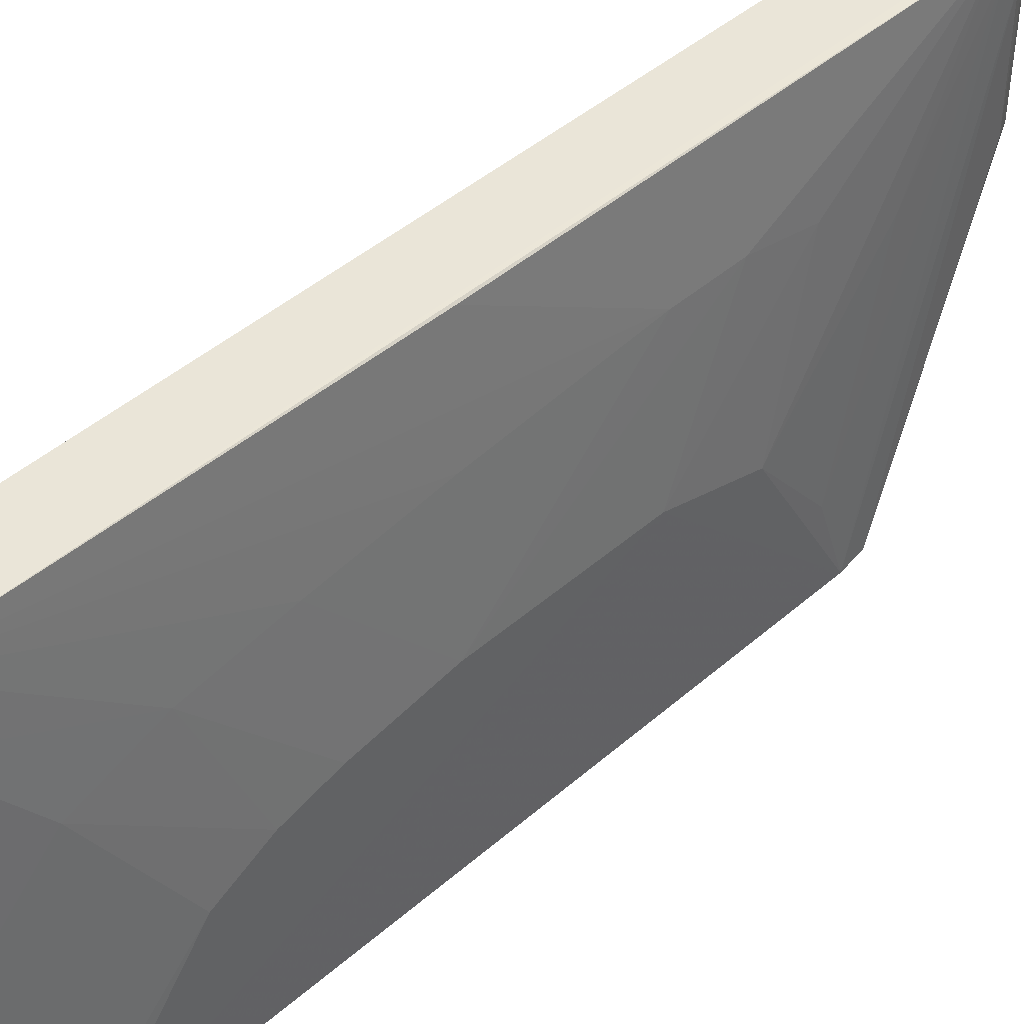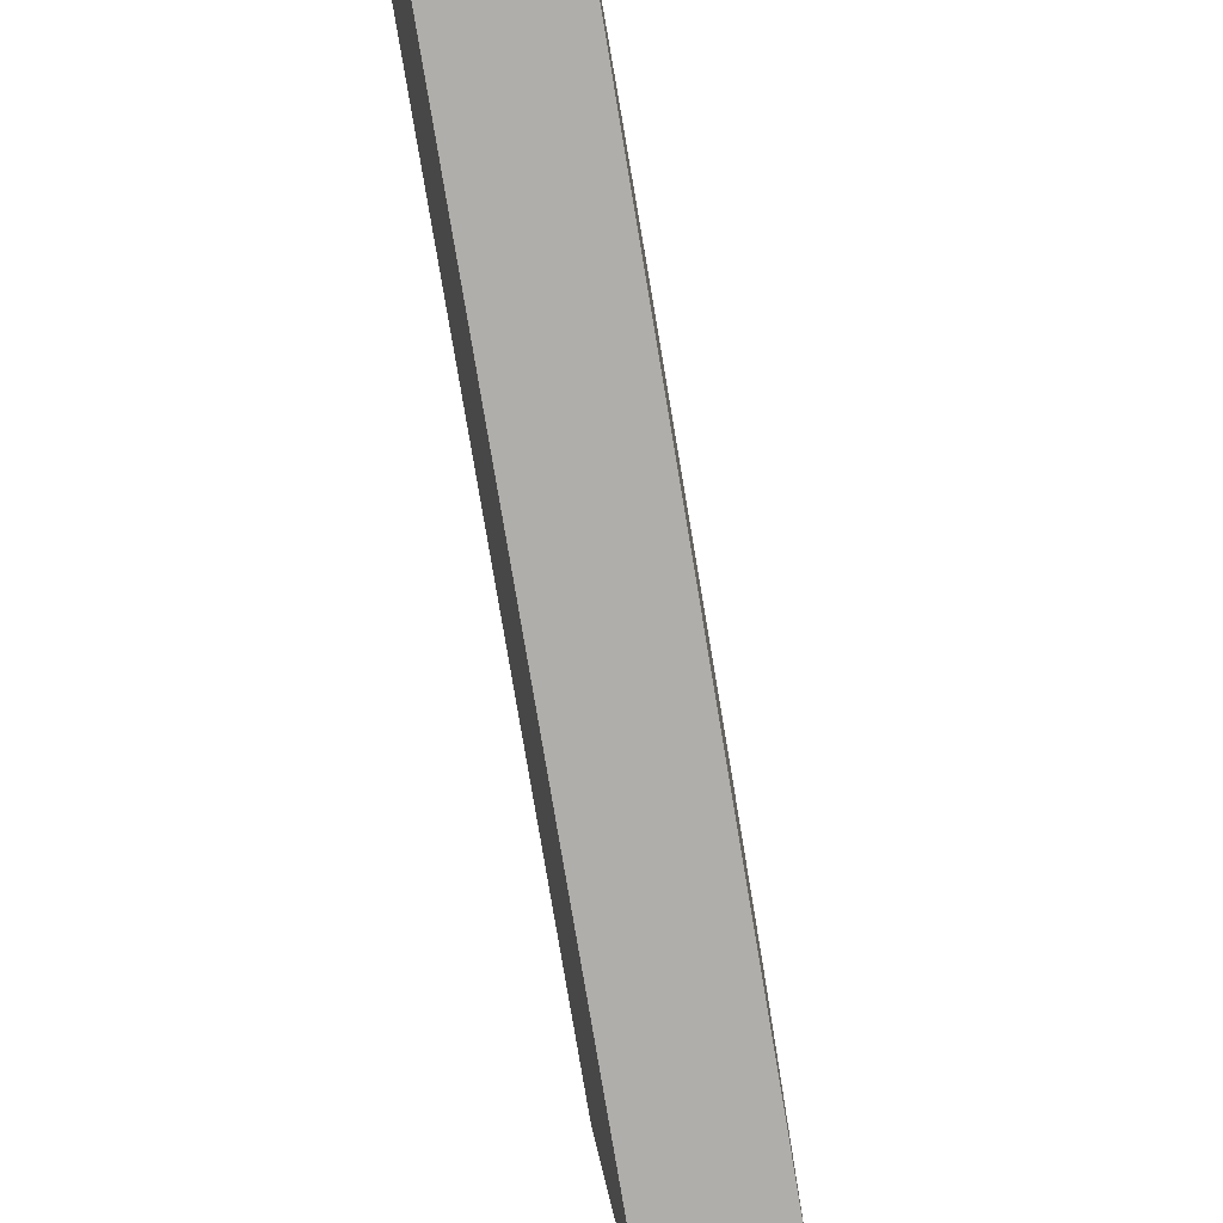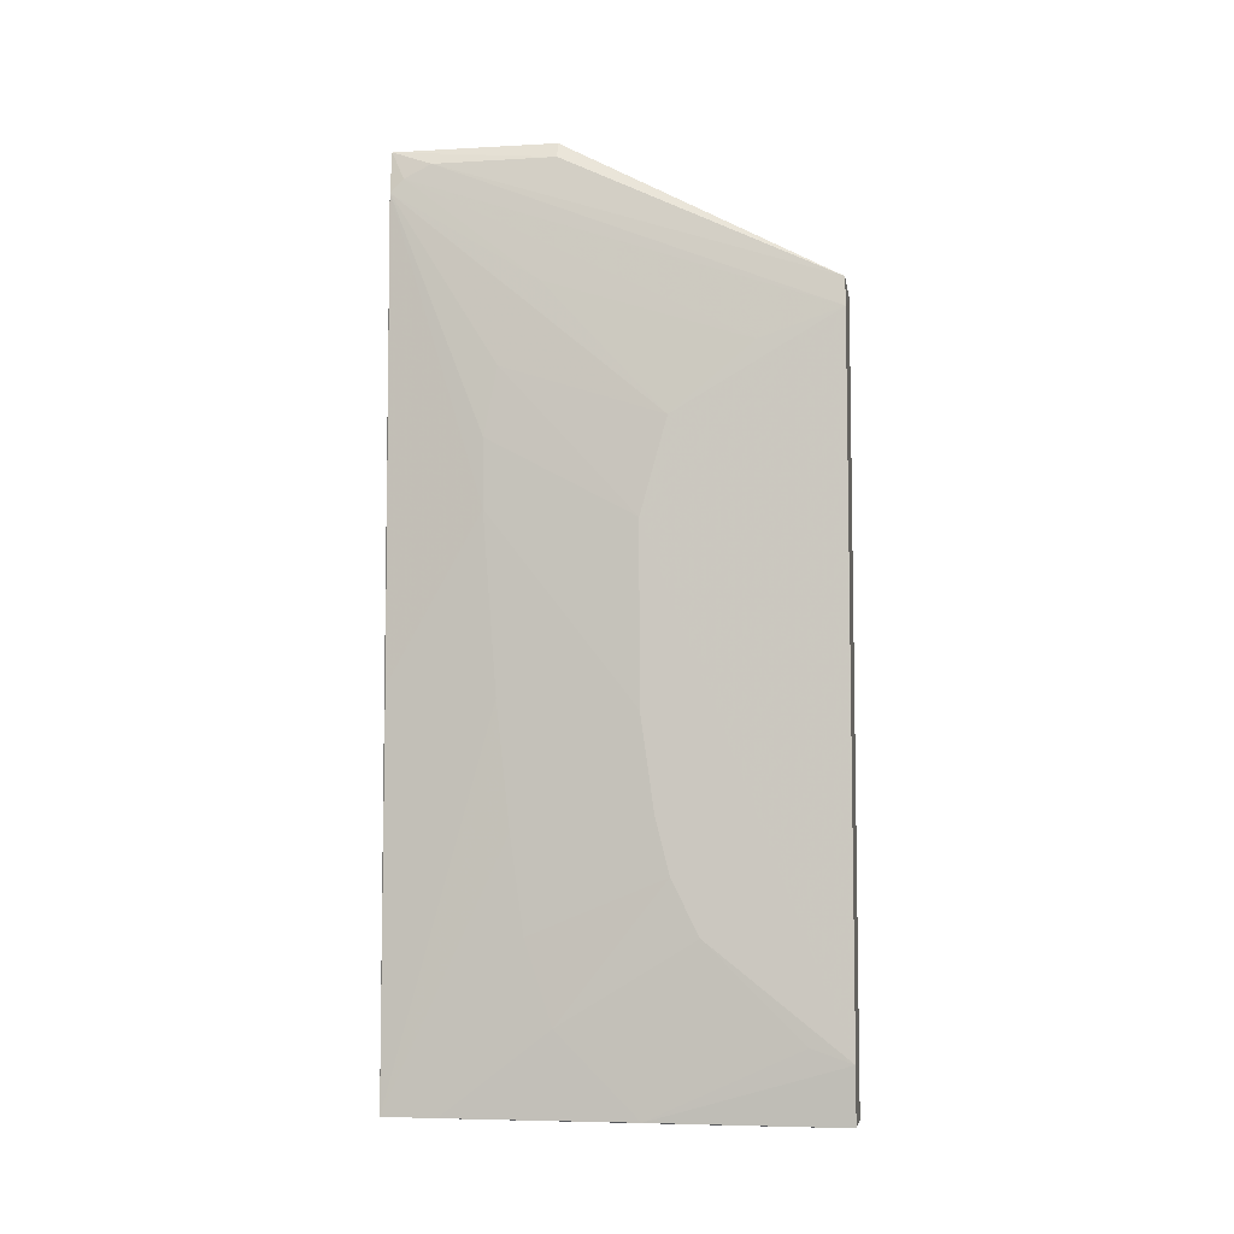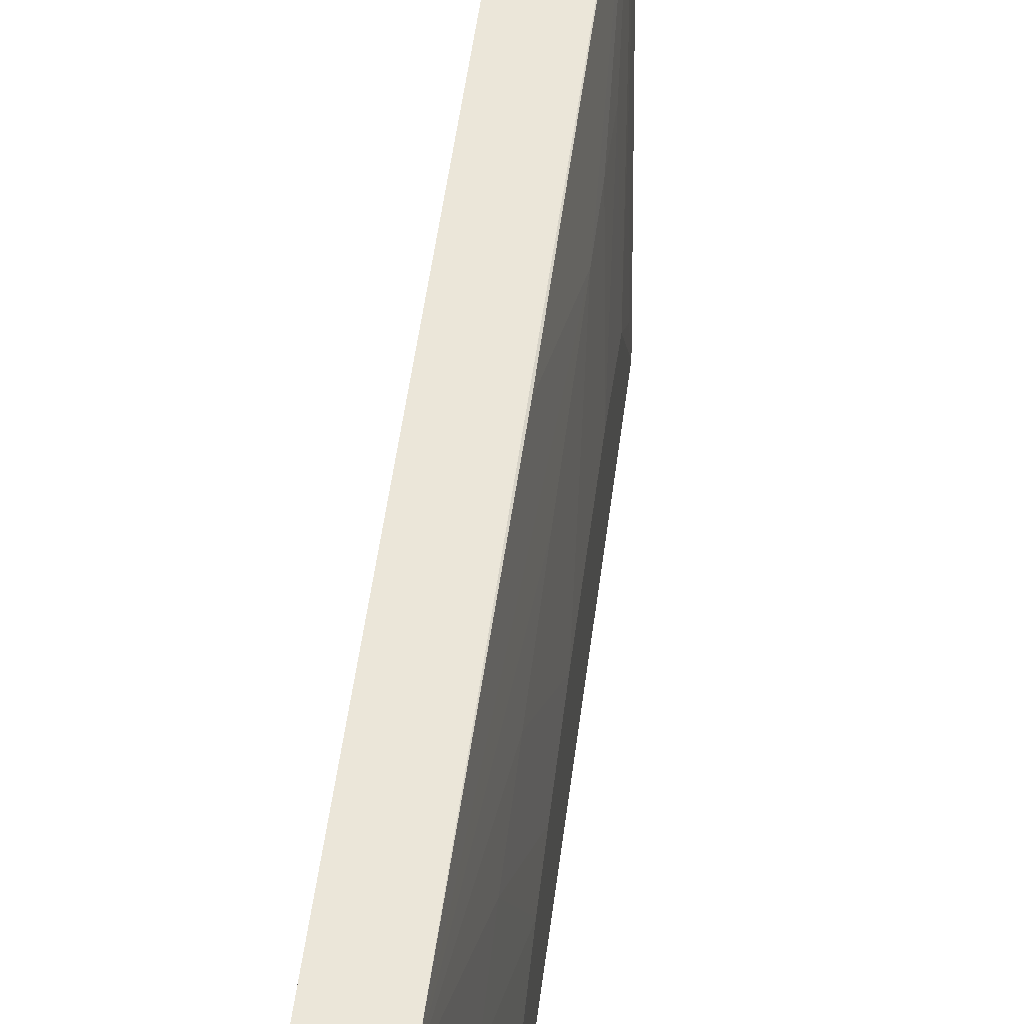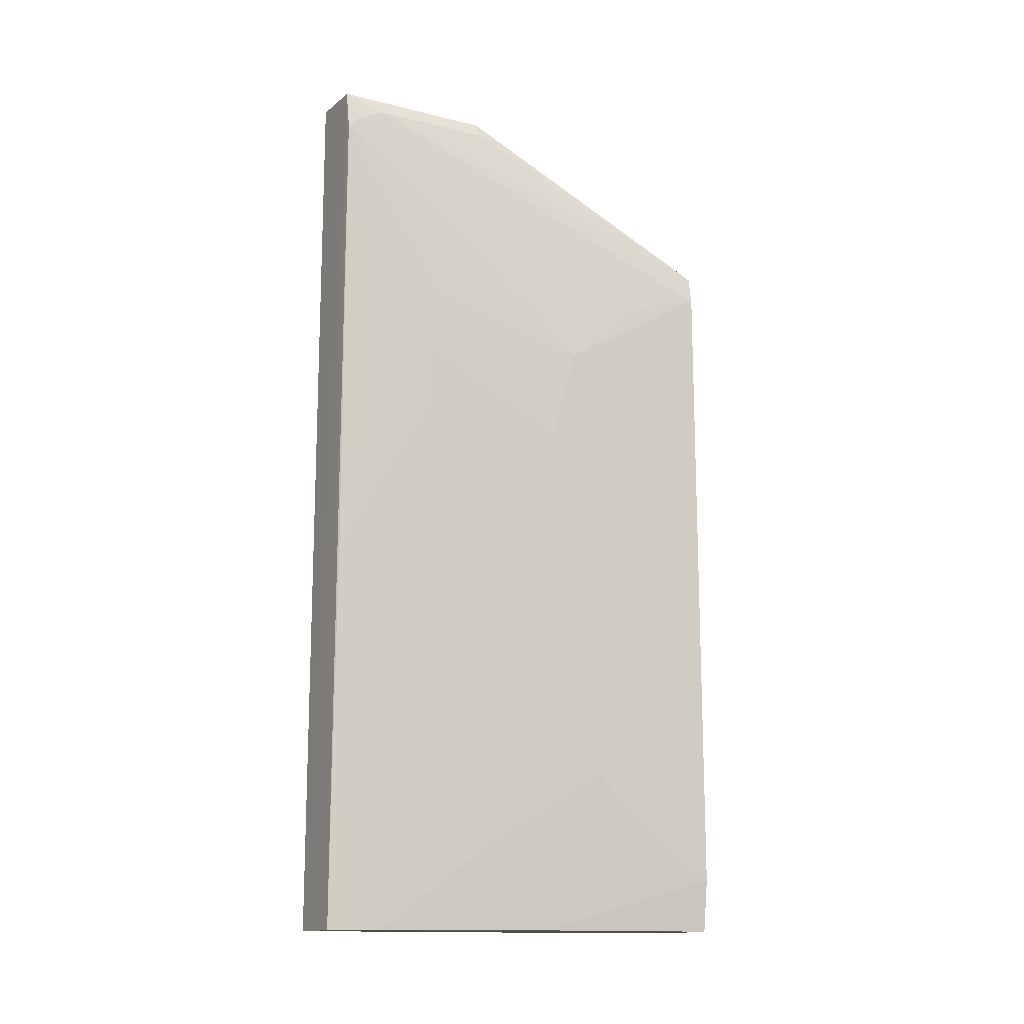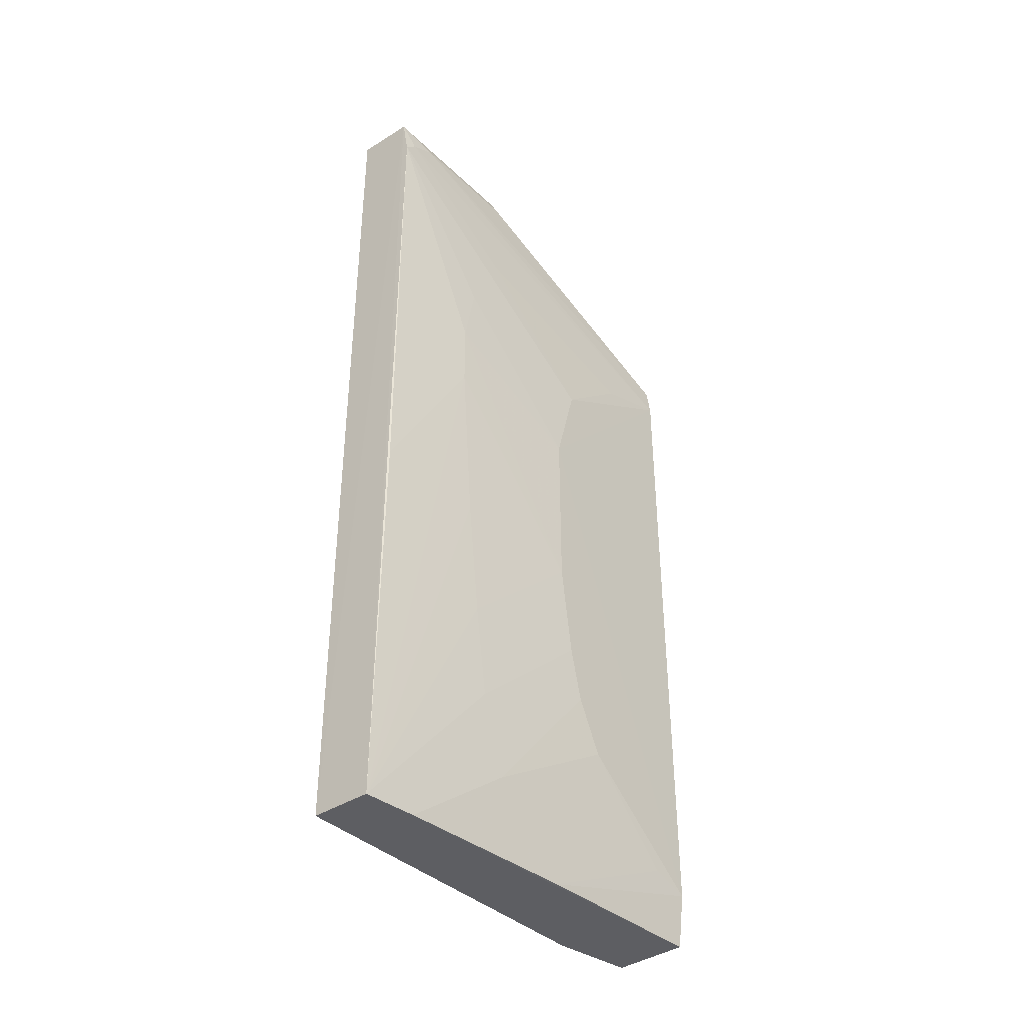
<metadata>
{"format":"obj","ext":"obj","renderer":"f3d","projection":"perspective","resolution":1024,"background":"white","views":[{"elev":44.4,"azim":44.5,"up":"+Z"},{"elev":-78.0,"azim":9.5,"up":"+Z"},{"elev":-6.7,"azim":99.2,"up":"+Y"},{"elev":57.6,"azim":7.8,"up":"+Z"},{"elev":-14.2,"azim":61.4,"up":"+Y"},{"elev":-38.6,"azim":40.1,"up":"+Y"}]}
</metadata>
<code>
v 0.005579 -0.07257 0.1045
v 0.015 -0.07256 0.1044
v 0.01462 0.06504 0.1045
v 0.005504 0.06557 0.1045
v 0.01462 0.06505 0.07992
v 0.007631 -0.07257 0.03888
v 0.01579 0.06265 0.07987
v 0.01933 0.04223 0.03885
v 0.01987 0.03795 0.03878
v 0.007631 0.04231 0.03888
v 0.01574 0.05859 0.1045
v 0.01985 -0.06416 0.03876
v 0.01978 0.009443 0.06743
v 0.005502 0.06547 0.07992
v 0.01979 0.02369 0.06342
v 0.01566 0.06264 0.09833
v 0.01887 -0.0724 0.03883
v 0.005579 0.03 0.05119
v 0.0156 -0.01305 0.1042
v 0.01768 0.01155 0.0899
v 0.01769 0.02178 0.08993
v 0.01773 0.032 0.08792
v 0.01969 0.03387 0.05106
v 0.0157 0.0606 0.1024
v 0.01977 -0.01716 0.06738
v 0.01762 -0.07237 0.0675
v 0.005579 -0.07257 0.05119
v 0.0177 0.04412 0.08192
v 0.01767 -0.04789 0.08377
v 0.01769 -0.06013 0.07971
v 0.01976 -0.0397 0.0633
v 0.01768 -0.03357 0.08579
v 0.01977 -0.04784 0.05923
v 0.01766 -0.0151 0.08783
v 0.01578 -0.07253 0.09613
v 0.01977 -0.0315 0.06534
v 0.01967 -0.06207 0.04486
f 1 2 3
f 4 1 3
f 4 3 5
f 6 2 1
f 7 5 3
f 8 9 10
f 8 5 7
f 11 3 2
f 12 9 13
f 12 6 10
f 12 10 9
f 14 4 5
f 14 1 4
f 14 8 10
f 14 5 8
f 15 13 9
f 16 7 3
f 16 8 7
f 16 9 8
f 17 2 6
f 17 6 12
f 18 14 10
f 18 10 6
f 19 20 11
f 19 11 2
f 19 2 20
f 21 11 20
f 22 15 11
f 22 13 15
f 22 21 13
f 22 11 21
f 23 15 9
f 24 16 3
f 24 3 11
f 24 9 16
f 24 23 9
f 25 21 20
f 25 13 21
f 25 12 13
f 26 17 12
f 27 18 6
f 27 6 1
f 27 1 14
f 27 14 18
f 28 24 11
f 28 11 15
f 28 15 23
f 28 23 24
f 29 30 31
f 29 32 2
f 33 12 31
f 33 31 30
f 33 30 26
f 34 20 2
f 34 2 32
f 34 25 20
f 34 32 25
f 35 2 17
f 35 17 26
f 35 26 30
f 35 29 2
f 35 30 29
f 36 29 31
f 36 25 32
f 36 32 29
f 36 31 12
f 36 12 25
f 37 33 26
f 37 26 12
f 37 12 33

</code>
